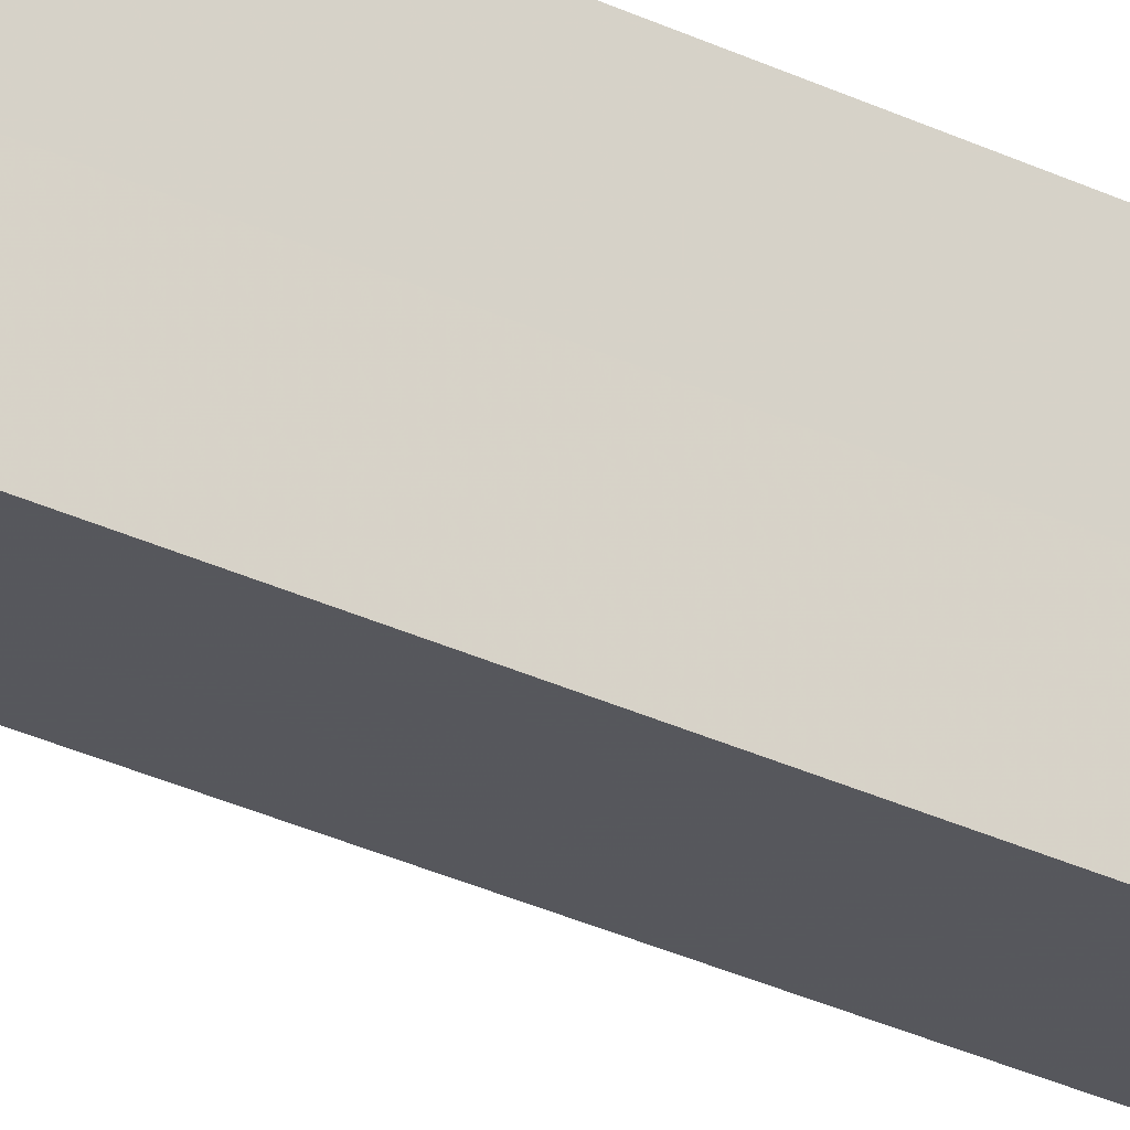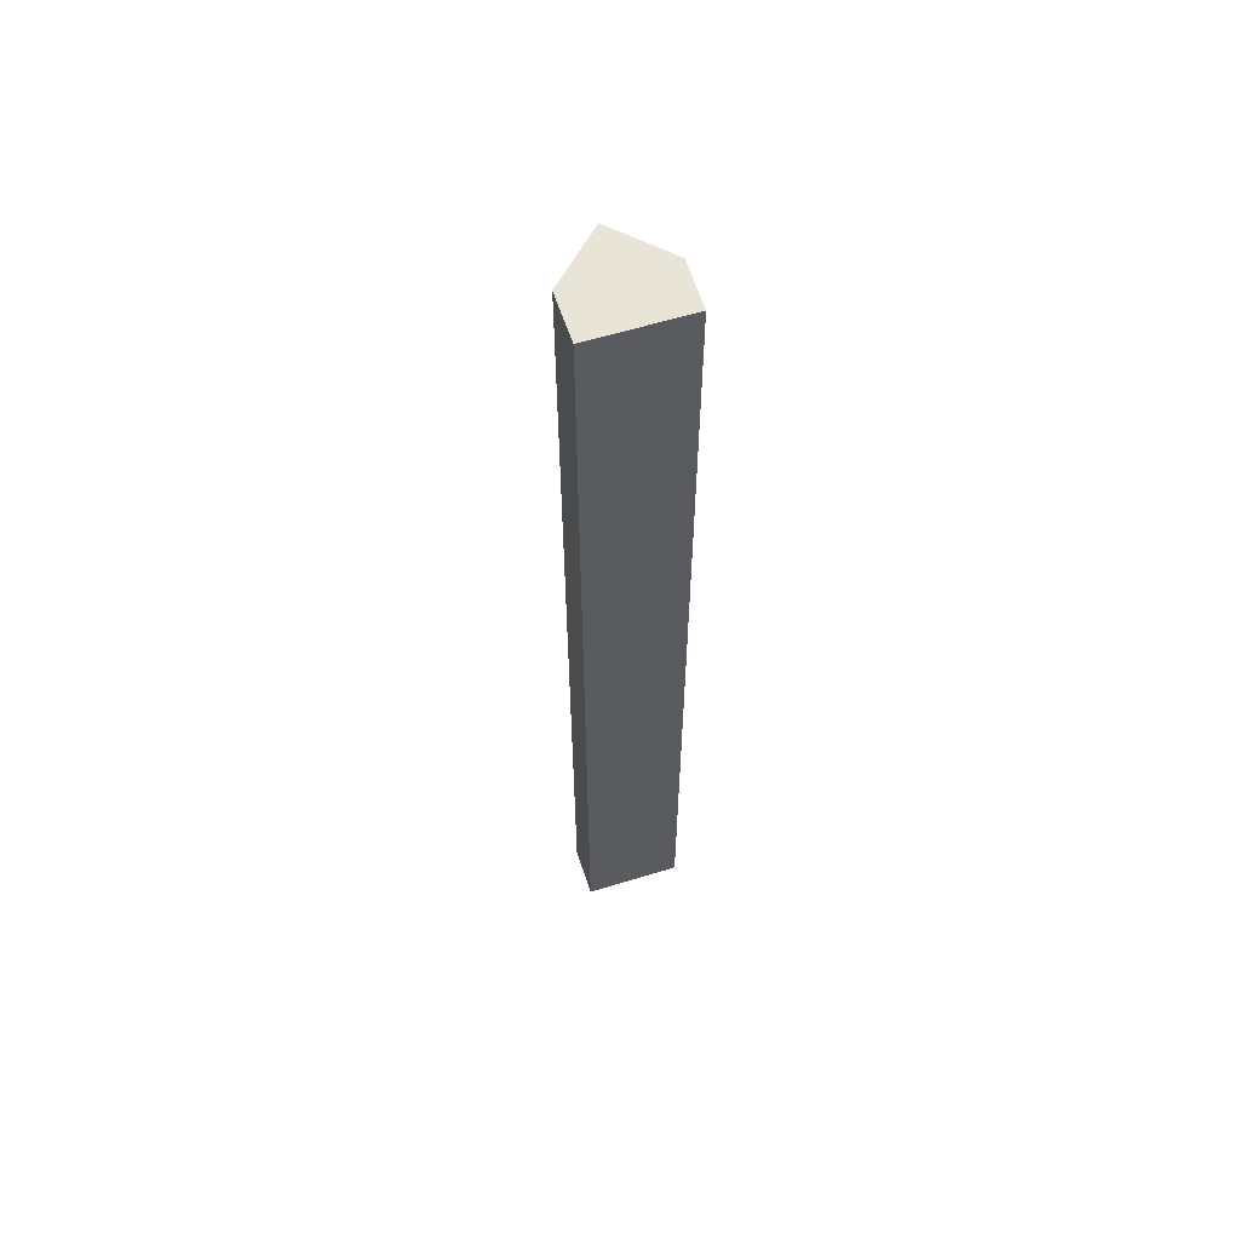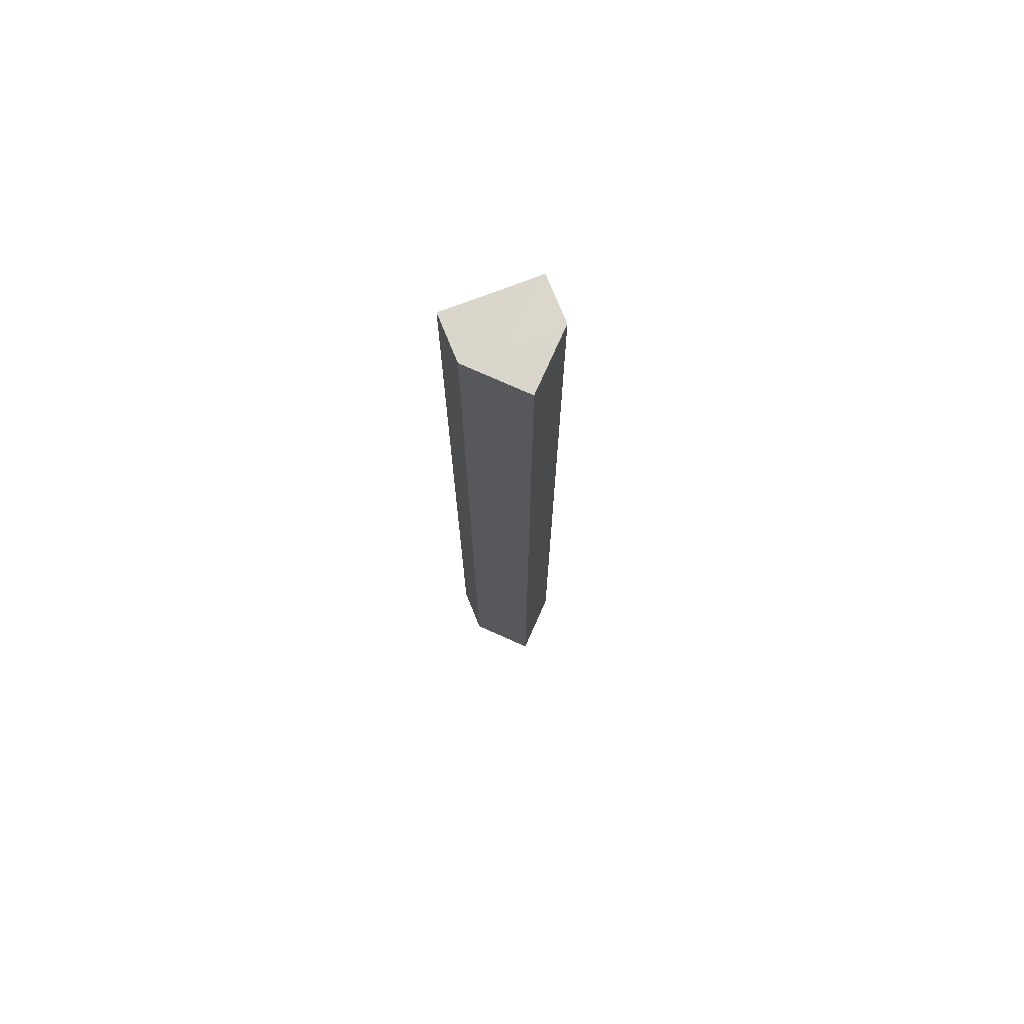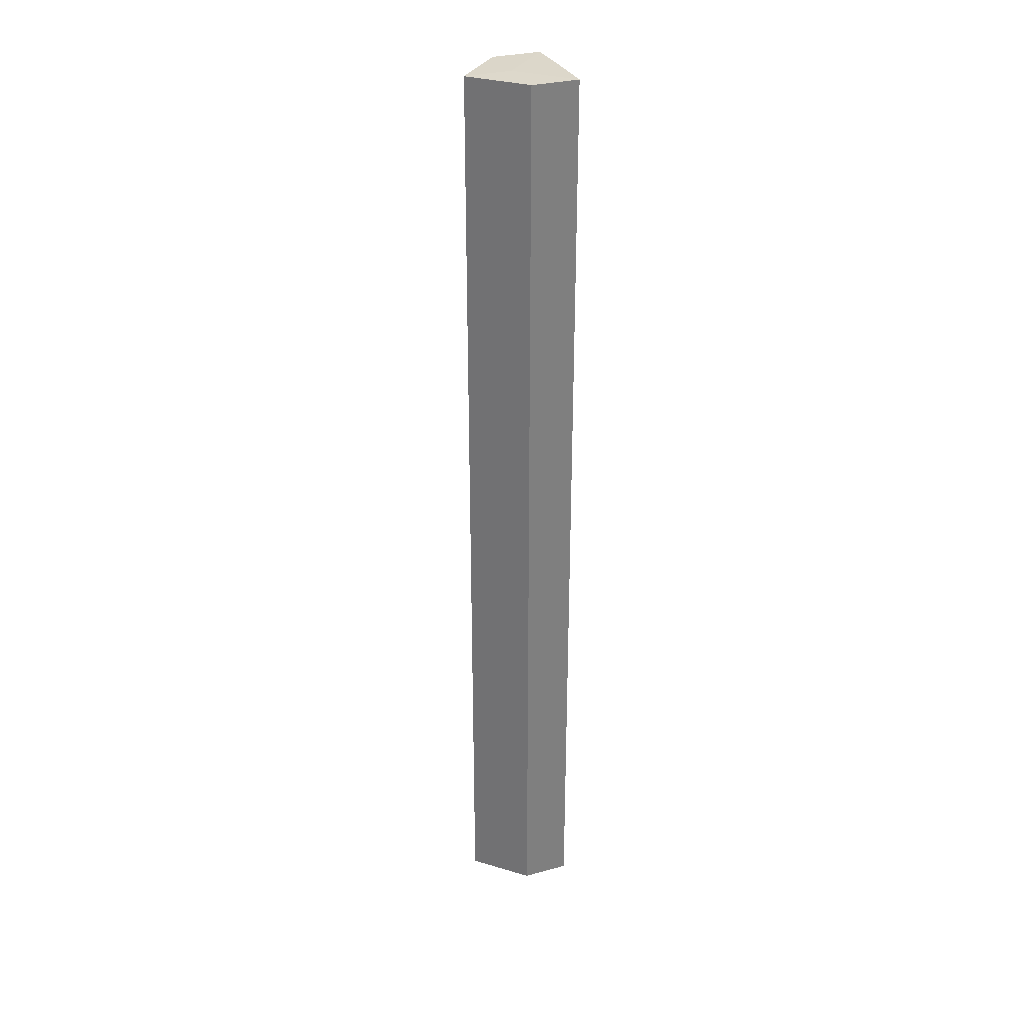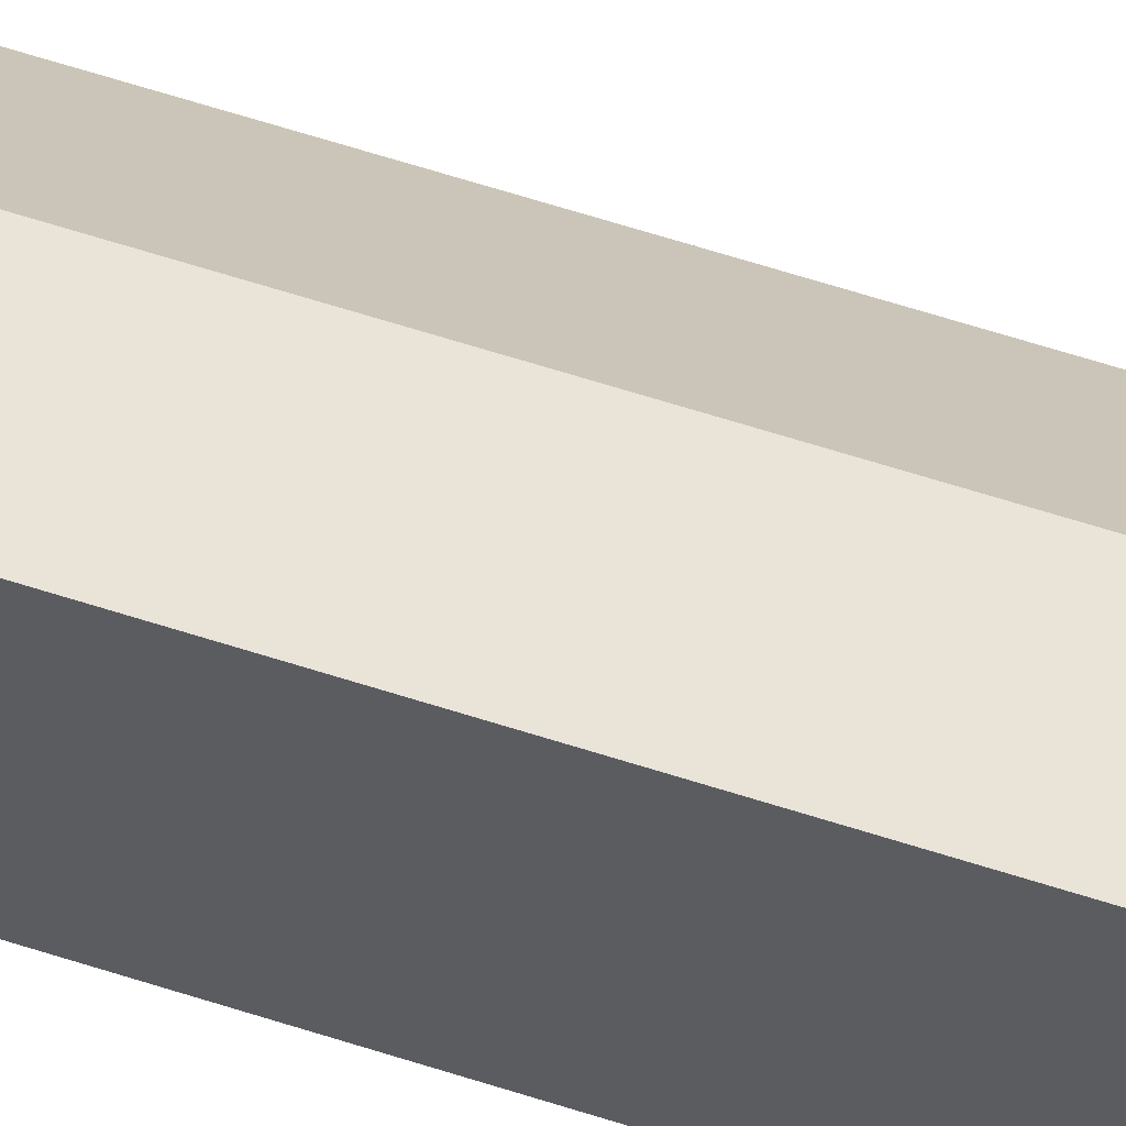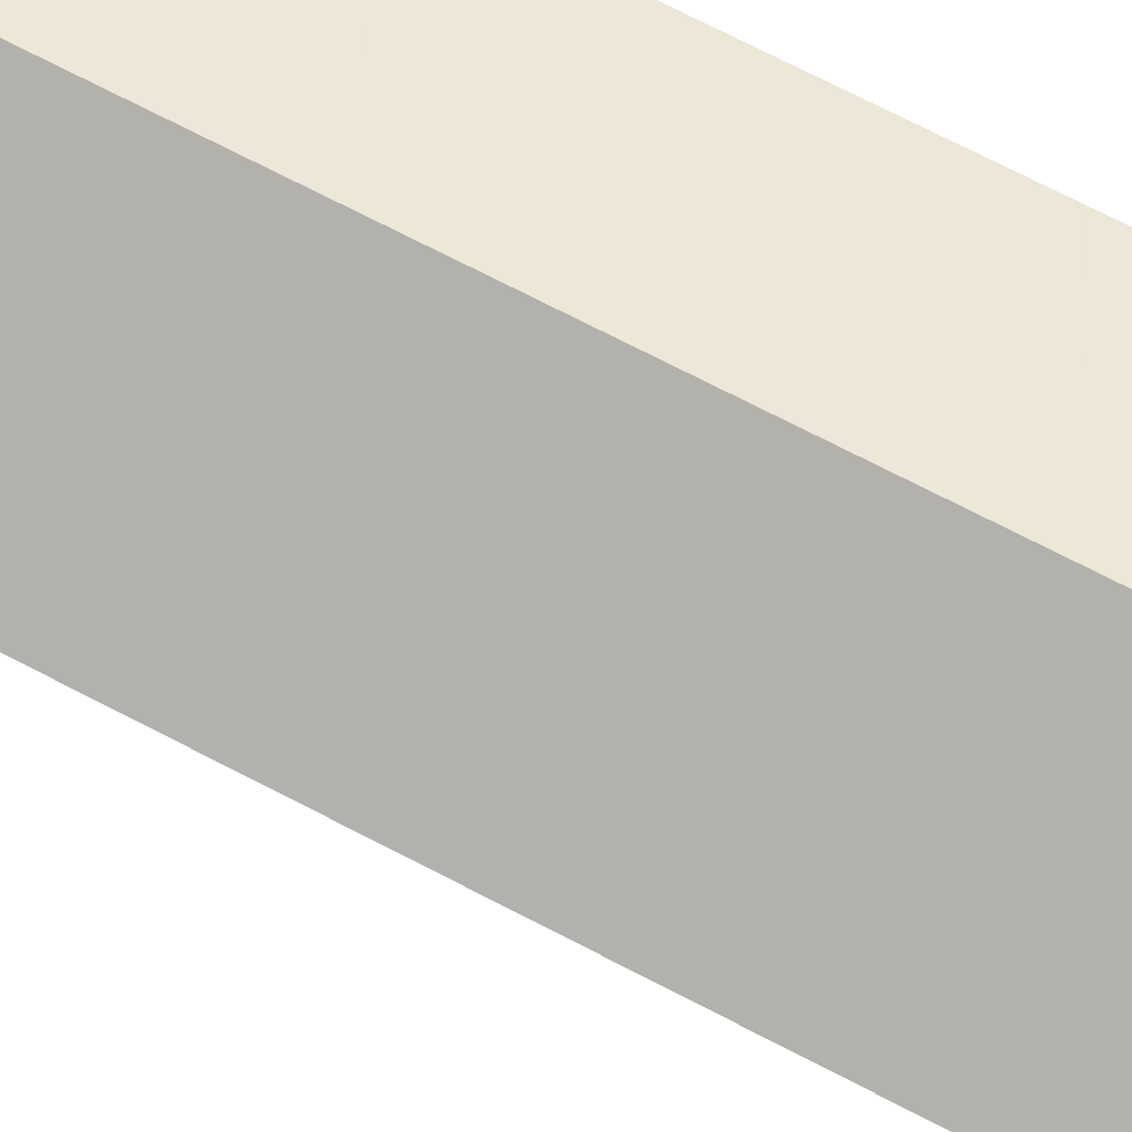
<metadata>
{"format":"obj","ext":"obj","renderer":"f3d","projection":"perspective","resolution":1024,"background":"white","views":[{"elev":-27.4,"azim":52.4,"up":"+Y"},{"elev":60.2,"azim":72.8,"up":"+Z"},{"elev":73.5,"azim":-111.2,"up":"+Z"},{"elev":31.0,"azim":-22.0,"up":"+Z"},{"elev":61.2,"azim":108.4,"up":"+Y"},{"elev":50.2,"azim":-57.2,"up":"+Y"}]}
</metadata>
<code>
o 30761
v 2249 1879 16.24
v 2249 1879 16.24
v 2249 1879 16.44
v 2249 1879 16.24
v 2249 1879 16.44
v 2249 1879 16.24
v 2249 1879 16.44
v 2249 1879 16.24
v 2249 1879 16.44
v 2249 1879 16.24
v 2249 1879 16.24
v 2249 1879 16.24
v 2249 1879 16.24
v 2249 1879 16.24
v 2249 1879 16.24
v 2249 1879 16.44
v 2249 1879 16.44
v 2249 1879 16.44
v 2249 1879 16.44
v 2249 1879 16.44
v 2249 1879 16.24
v 2249 1879 16.44
v 2249 1879 16.24
v 2249 1879 16.24
v 2249 1879 16.24
v 2249 1879 16.24
v 2249 1879 16.44
v 2249 1879 16.24
v 2249 1879 16.24
v 2249 1879 16.24
v 2249 1879 16.44
v 2249 1879 16.44
v 2249 1879 16.44
v 2249 1879 16.44
v 2249 1879 16.44
v 2249 1879 16.44
v 2249 1879 16.44
v 2249 1879 16.44
f 1 2 3
f 4 1 5
f 5 6 7
f 7 8 9
f 10 11 8
f 10 8 12
f 10 13 11
f 10 12 14
f 10 15 13
f 10 14 15
f 16 13 17
f 18 14 19
f 20 21 16
f 22 23 18
f 24 25 20
f 25 26 27
f 28 29 22
f 29 30 31
f 32 33 34
f 32 35 33
f 32 34 36
f 32 37 35
f 32 36 38
f 32 38 37

</code>
